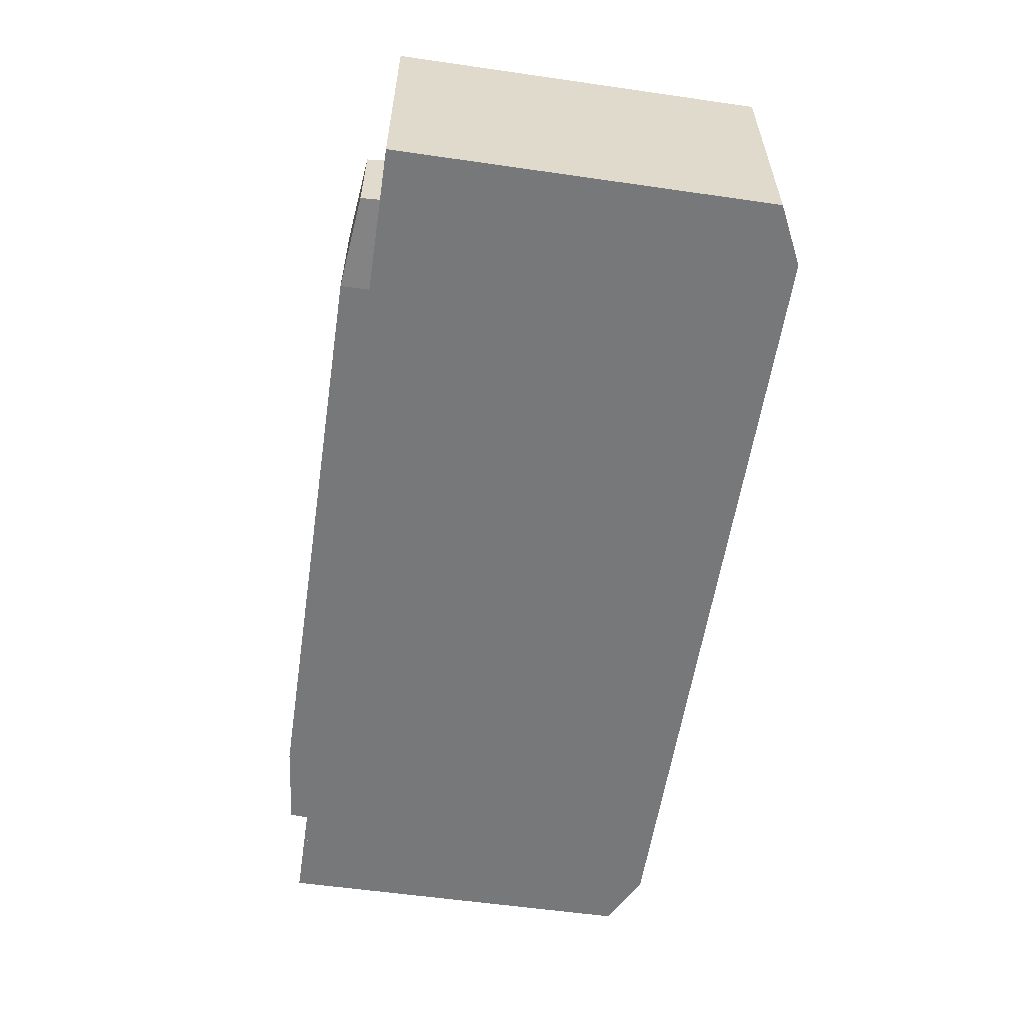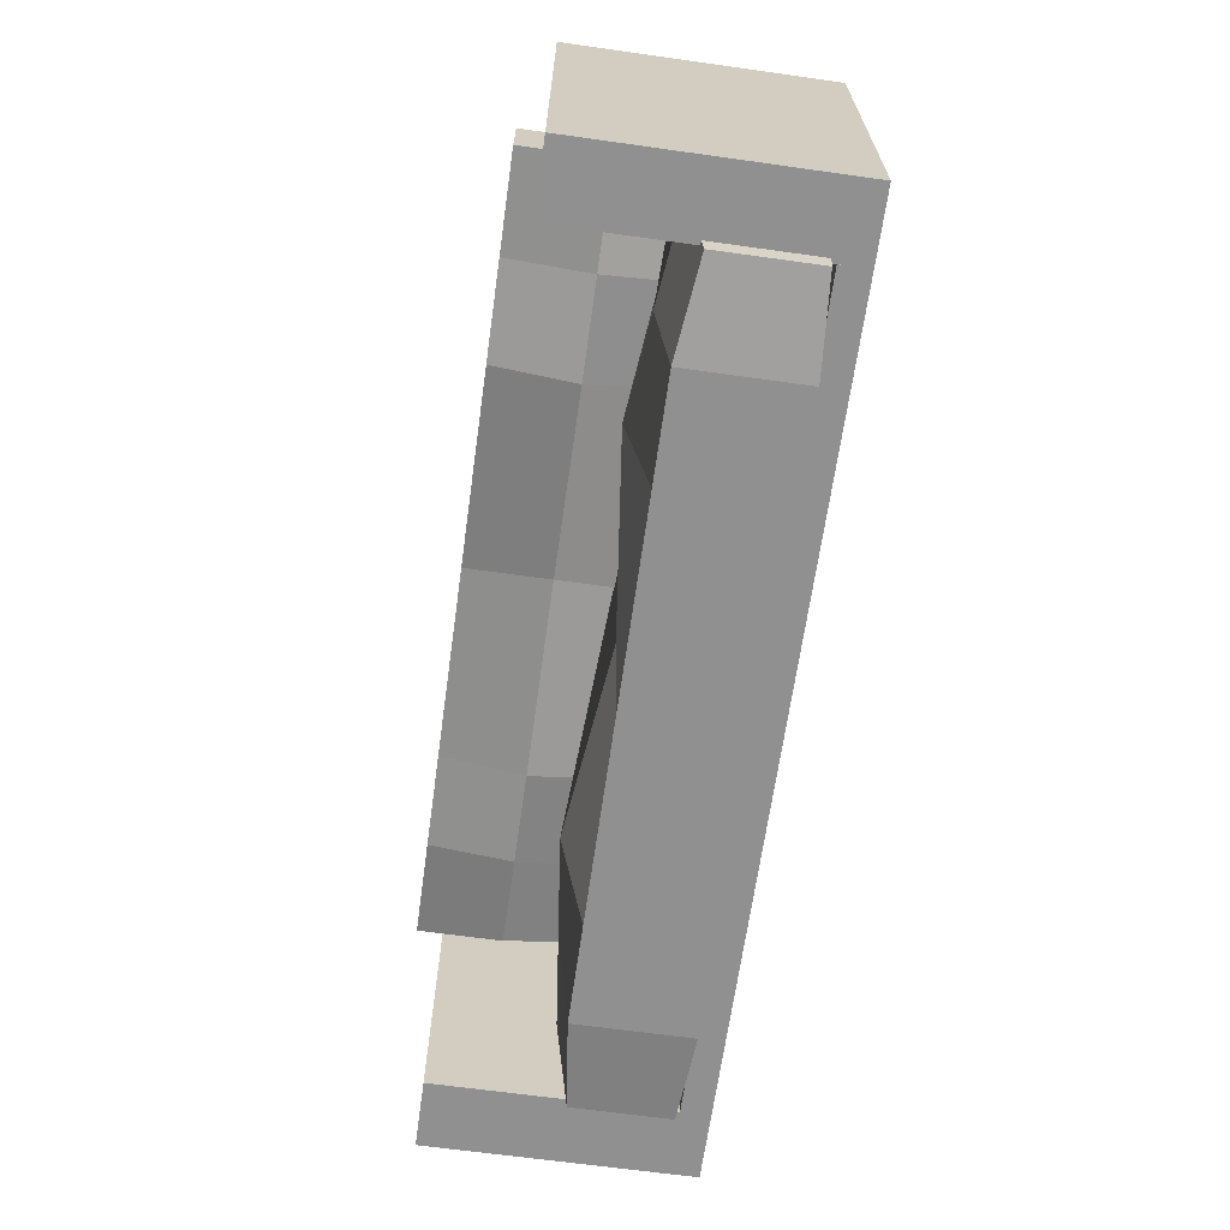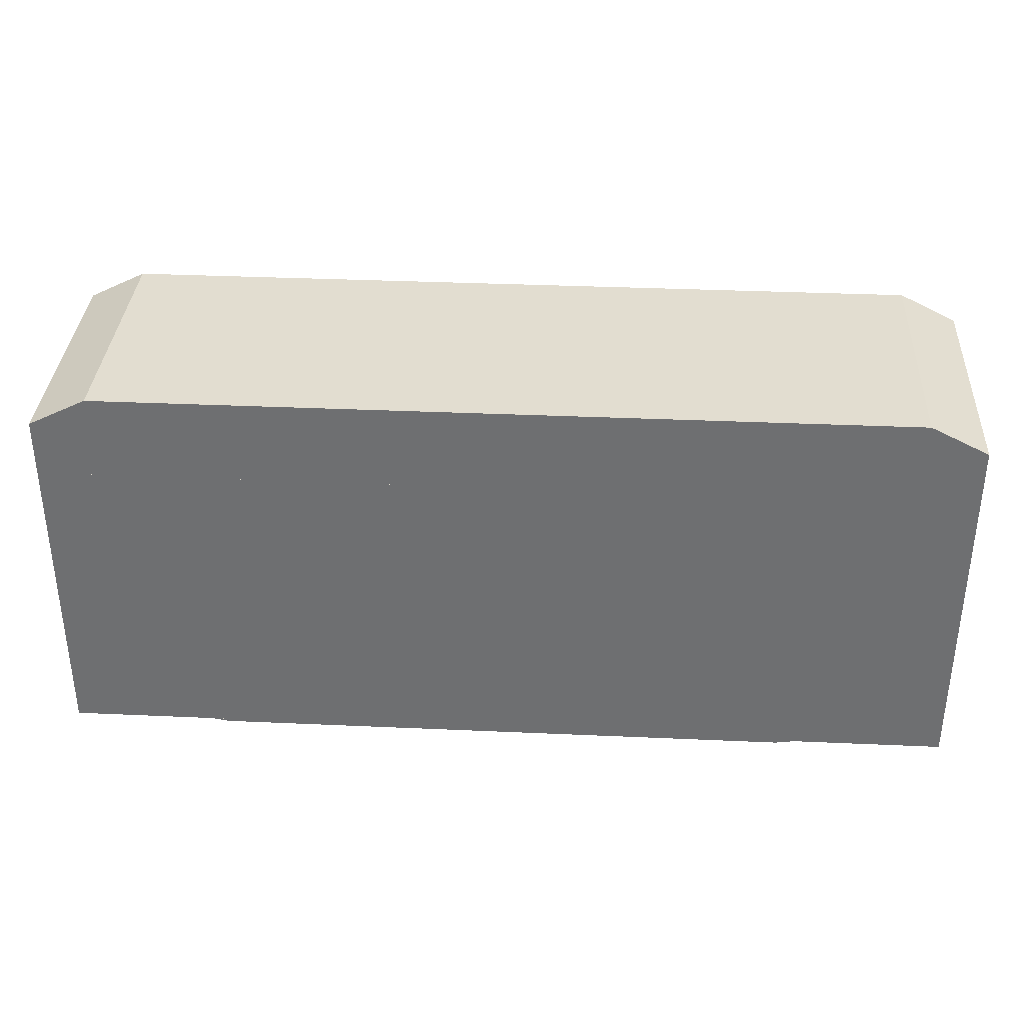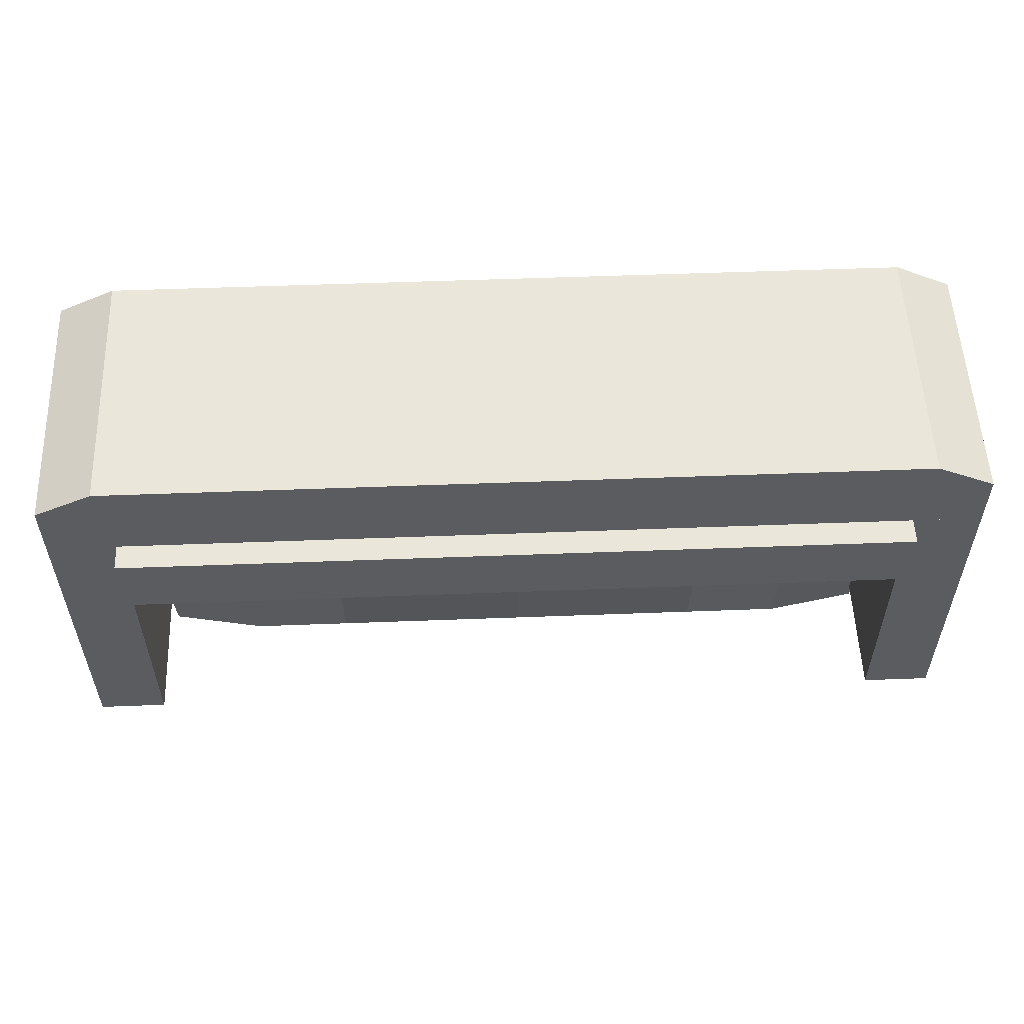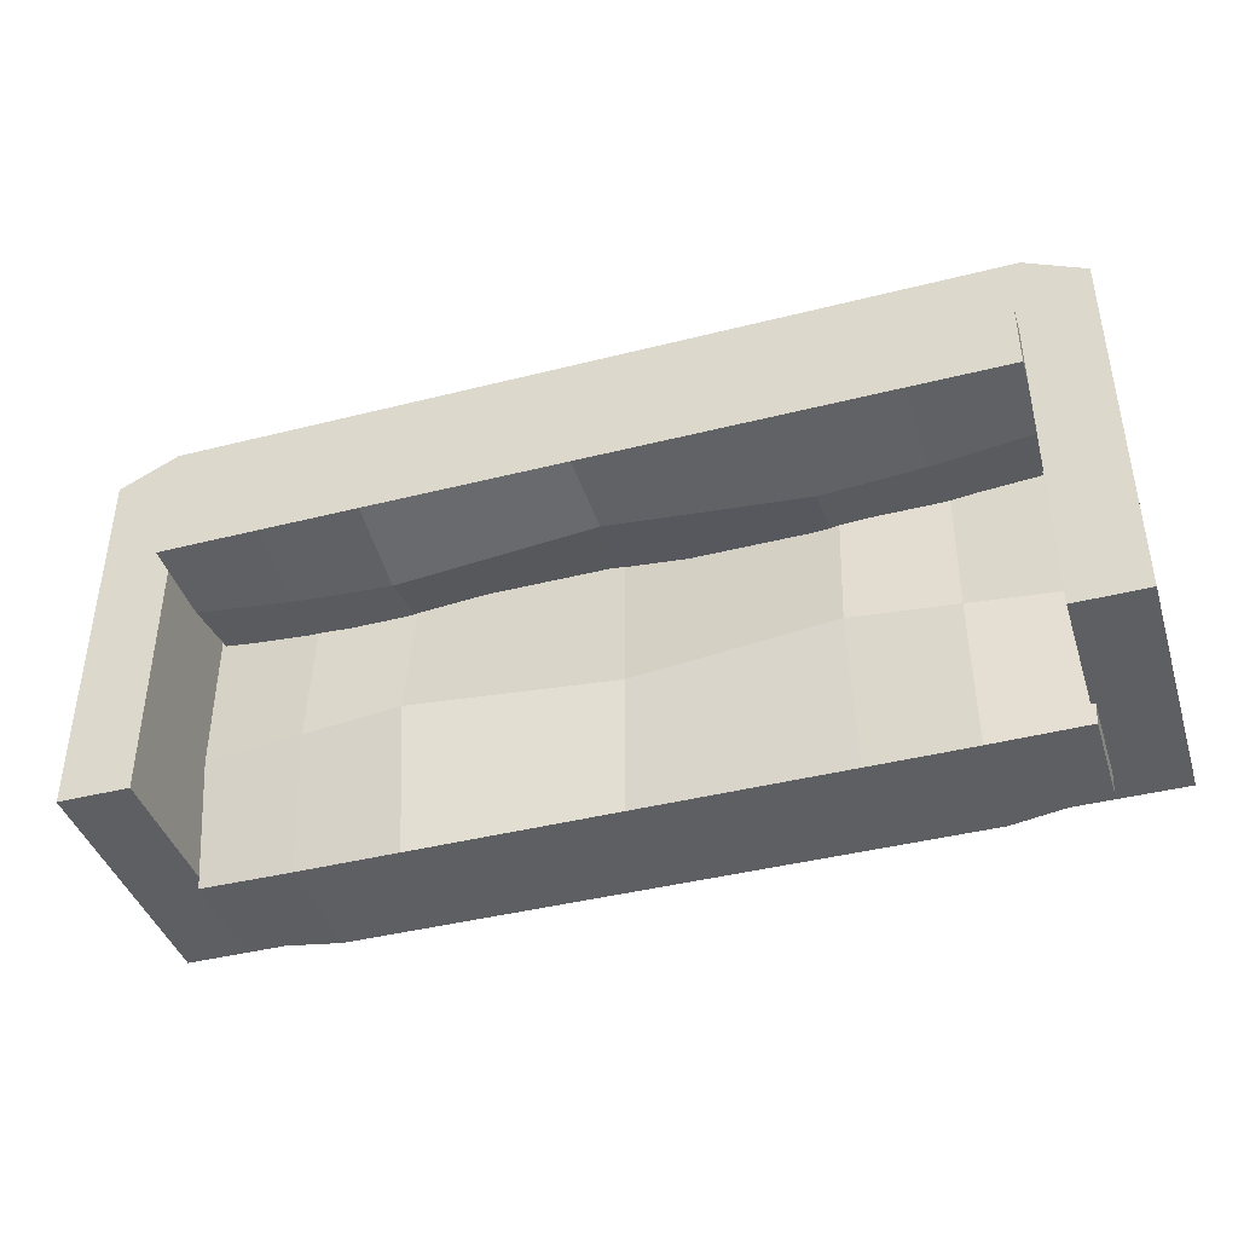
<metadata>
{"format":"obj","ext":"obj","renderer":"f3d","projection":"perspective","resolution":1024,"background":"white","views":[{"elev":-57.4,"azim":-98.5,"up":"+Y"},{"elev":-65.8,"azim":-98.0,"up":"+Z"},{"elev":35.1,"azim":3.4,"up":"+Z"},{"elev":54.7,"azim":177.7,"up":"+Z"},{"elev":-41.4,"azim":-162.9,"up":"+Z"}]}
</metadata>
<code>
o cube
v 0.9625 0.5688 0.4375
v 0.9625 0.5688 0.3125
v 0.9625 0 0.4375
v 0.9625 0 0.3125
v -1.062 0.5688 0.4375
v -1.062 0.5688 0.3125
v -1.062 0 0.4375
v -1.062 0 0.3125
v -1.062 0.5688 0.4062
v -1.062 0 0.4062
v 0.9625 0 0.4062
v 0.9625 0.5688 0.4062
v -0.05 0.5688 0.5
v -0.05 0 0.5
v -0.05 0 0.4062
v -0.05 0 0.3125
v -0.05 0.5688 0.3125
v -0.05 0.5688 0.4062
v -0.5563 0.5688 0.5
v -0.5563 0 0.5
v -0.5563 0 0.4062
v -0.5563 0 0.3125
v -0.5563 0.5688 0.3125
v -0.5563 0.5688 0.4062
v -0.8094 0.5688 0.5
v -0.8094 0 0.5
v -0.8094 0 0.4062
v -0.8094 0 0.3125
v -0.8094 0.5688 0.3125
v -0.8094 0.5688 0.4062
v -0.9359 0.5688 0.5
v -0.9359 0 0.5
v -0.9359 0 0.4062
v -0.9359 0 0.3125
v -0.9359 0.5688 0.3125
v -0.9359 0.5688 0.4062
v 0.4562 0.5688 0.5
v 0.4562 0 0.5
v 0.4562 0 0.4062
v 0.4562 0 0.3125
v 0.4562 0.5688 0.3125
v 0.4562 0.5688 0.4062
v 0.7094 0.5688 0.5
v 0.7094 0 0.5
v 0.7094 0 0.4062
v 0.7094 0 0.3125
v 0.7094 0.5688 0.3125
v 0.7094 0.5688 0.4062
v 0.8359 0.5688 0.5
v 0.8359 0 0.5
v 0.8359 0 0.4062
v 0.8359 0 0.3125
v 0.8359 0.5688 0.3125
v 0.8359 0.5688 0.4062
f 2 12 11 4
f 8 10 9 6
f 9 36 35 6
f 8 34 33 10
f 6 35 34 8
f 10 33 32 7
f 3 11 12 1
f 5 31 36 9
f 14 38 37 13
f 15 39 38 14
f 16 40 39 15
f 17 41 40 16
f 18 42 41 17
f 13 37 42 18
f 13 19 20 14
f 14 20 21 15
f 15 21 22 16
f 16 22 23 17
f 17 23 24 18
f 18 24 19 13
f 19 25 26 20
f 20 26 27 21
f 21 27 28 22
f 22 28 29 23
f 23 29 30 24
f 24 30 25 19
f 25 31 32 26
f 26 32 33 27
f 27 33 34 28
f 28 34 35 29
f 29 35 36 30
f 30 36 31 25
f 38 44 43 37
f 39 45 44 38
f 40 46 45 39
f 41 47 46 40
f 42 48 47 41
f 37 43 48 42
f 44 50 49 43
f 45 51 50 44
f 46 52 51 45
f 47 53 52 46
f 48 54 53 47
f 43 49 54 48
f 1 49 50 3
f 3 50 51 11
f 11 51 52 4
f 4 52 53 2
f 2 53 54 12
f 12 54 49 1
f 7 32 31 5
f 5 9 10 7
o cube
v 0.3812 0.25 0.1667
v 0.8125 0.625 0.1667
v 0.8002 0.2625 0.1812
v 0.8125 0.625 0.3125
v 0.8002 0.2625 0.3052
v -0.9125 0.625 0.1667
v -0.894 0.2625 0.1812
v -0.9125 0.625 0.3125
v -0.894 0.2625 0.3052
v 0.8125 0.4375 0.1667
v 0.8125 0.4375 0.3125
v -0.9125 0.4375 0.3125
v -0.9125 0.4375 0.1667
v -0.05 0.625 0.1667
v -0.05 0.4375 0.1667
v -0.05 0.25 0.1667
v -0.05 0.25 0.3125
v -0.05 0.4375 0.3125
v -0.05 0.625 0.3125
v 0.3812 0.625 0.1667
v 0.3812 0.4375 0.125
v 0.3812 0.25 0.3125
v 0.3812 0.4375 0.3125
v 0.3812 0.625 0.3125
v -0.4813 0.625 0.1667
v -0.4813 0.4375 0.125
v -0.4813 0.25 0.1667
v -0.4813 0.25 0.3125
v -0.4813 0.4375 0.3125
v -0.4813 0.625 0.3125
v 0.8002 0.2625 0.2396
v 0.3812 0.25 0.2396
v -0.05 0.25 0.2396
v -0.4813 0.25 0.2396
v -0.894 0.2625 0.2396
v -0.9125 0.4375 0.2396
v -0.9125 0.625 0.2396
v -0.4813 0.625 0.2396
v -0.05 0.625 0.2396
v 0.3812 0.625 0.2396
v 0.8125 0.625 0.2396
v 0.8125 0.4375 0.2396
v 0.5969 0.25 0.1667
v 0.5969 0.4375 0.1396
v 0.5969 0.625 0.1667
v 0.5969 0.625 0.2396
v 0.5969 0.625 0.3125
v 0.5969 0.4375 0.3125
v 0.5969 0.25 0.3125
v 0.5969 0.25 0.2396
v -0.6969 0.25 0.1667
v -0.6969 0.4375 0.1396
v -0.6969 0.625 0.1667
v -0.6969 0.625 0.2396
v -0.6969 0.625 0.3125
v -0.6969 0.4375 0.3125
v -0.6969 0.25 0.3125
v -0.6969 0.25 0.2396
f 65 96 95 58
f 62 91 90 66
f 74 99 98 75
f 77 102 101 78
f 78 101 100 94
f 86 104 103 76
f 59 85 96 65
f 76 103 102 77
f 66 90 89 63
f 75 98 97 55
f 69 80 79 68
f 70 81 80 69
f 82 88 87 71
f 72 83 82 71
f 73 84 83 72
f 73 93 92 84
f 68 74 75 69
f 69 75 55 70
f 71 87 86 76
f 71 76 77 72
f 72 77 78 73
f 78 94 93 73
f 60 107 106 67
f 67 106 105 61
f 89 112 111 63
f 63 111 110 66
f 66 110 109 62
f 62 109 108 91
f 55 97 104 86
f 55 86 87 70
f 70 87 88 81
f 61 105 112 89
f 61 89 90 67
f 67 90 91 60
f 91 108 107 60
f 79 92 93 68
f 68 93 94 74
f 94 100 99 74
f 56 95 96 64
f 64 96 85 57
f 57 97 98 64
f 64 98 99 56
f 56 99 100 95
f 95 100 101 58
f 58 101 102 65
f 65 102 103 59
f 59 103 104 85
f 85 104 97 57
f 81 105 106 80
f 80 106 107 79
f 79 107 108 92
f 92 108 109 84
f 84 109 110 83
f 83 110 111 82
f 82 111 112 88
f 88 112 105 81
o cube
v 0.9625 0.5688 0.3125
v 0.9625 0.5688 -0.375
v 0.9625 0 0.3125
v 0.9625 0 -0.375
v 0.8125 0.5688 0.3125
v 0.8125 0.5688 -0.375
v 0.8125 0 0.3125
v 0.8125 0 -0.375
f 114 113 115 116
f 119 117 118 120
f 117 113 114 118
f 116 115 119 120
f 115 113 117 119
f 118 114 116 120
o cube
v 0.375 0.3125 -0.4375
v 0.8125 0.3125 0.1875
v 0.8 0.2875 -0.4167
v 0.8125 0.0625 0.1875
v 0.8 0.075 -0.4167
v -0.9375 0.3125 0.1875
v -0.9188 0.2875 -0.4167
v -0.9375 0.0625 0.1875
v -0.9188 0.075 -0.4167
v 0.8125 0.3125 -0.125
v 0.8125 0.0625 -0.125
v -0.9375 0.0625 -0.125
v -0.9375 0.3125 -0.125
v -0.0625 0.3125 0.1875
v -0.0625 0.3125 -0.125
v -0.0625 0.3125 -0.4375
v -0.0625 0.0625 -0.4375
v -0.0625 0.0625 -0.125
v -0.0625 0.0625 0.1875
v 0.375 0.3125 0.1875
v 0.375 0.3625 -0.125
v 0.375 0.0625 -0.4375
v 0.375 0.0625 -0.125
v 0.375 0.0625 0.1875
v -0.5 0.3125 0.1875
v -0.5 0.3625 -0.125
v -0.5 0.3125 -0.4375
v -0.5 0.0625 -0.4375
v -0.5 0.0625 -0.125
v -0.5 0.0625 0.1875
v 0.8 0.1875 -0.4167
v 0.375 0.1875 -0.4375
v -0.0625 0.1875 -0.4375
v -0.5 0.1875 -0.4375
v -0.9188 0.1875 -0.4167
v -0.9375 0.1875 -0.125
v -0.9375 0.1875 0.1875
v -0.5 0.1875 0.1875
v -0.0625 0.1875 0.1875
v 0.375 0.1875 0.1875
v 0.8125 0.1875 0.1875
v 0.8125 0.1875 -0.125
v 0.5938 0.3125 -0.4375
v 0.5938 0.3375 -0.125
v 0.5938 0.3125 0.1875
v 0.5938 0.1875 0.1875
v 0.5938 0.0625 0.1875
v 0.5938 0.0625 -0.125
v 0.5938 0.0625 -0.4375
v 0.5938 0.1875 -0.4375
v -0.7188 0.3125 -0.4375
v -0.7188 0.3375 -0.125
v -0.7188 0.3125 0.1875
v -0.7188 0.1875 0.1875
v -0.7188 0.0625 0.1875
v -0.7188 0.0625 -0.125
v -0.7188 0.0625 -0.4375
v -0.7188 0.1875 -0.4375
f 131 162 161 124
f 128 157 156 132
f 140 165 164 141
f 143 168 167 144
f 144 167 166 160
f 152 170 169 142
f 125 151 162 131
f 142 169 168 143
f 132 156 155 129
f 141 164 163 121
f 135 146 145 134
f 136 147 146 135
f 148 154 153 137
f 138 149 148 137
f 139 150 149 138
f 139 159 158 150
f 134 140 141 135
f 135 141 121 136
f 137 153 152 142
f 137 142 143 138
f 138 143 144 139
f 144 160 159 139
f 126 173 172 133
f 133 172 171 127
f 155 178 177 129
f 129 177 176 132
f 132 176 175 128
f 128 175 174 157
f 121 163 170 152
f 121 152 153 136
f 136 153 154 147
f 127 171 178 155
f 127 155 156 133
f 133 156 157 126
f 157 174 173 126
f 145 158 159 134
f 134 159 160 140
f 160 166 165 140
f 122 161 162 130
f 130 162 151 123
f 123 163 164 130
f 130 164 165 122
f 122 165 166 161
f 161 166 167 124
f 124 167 168 131
f 131 168 169 125
f 125 169 170 151
f 151 170 163 123
f 147 171 172 146
f 146 172 173 145
f 145 173 174 158
f 158 174 175 150
f 150 175 176 149
f 149 176 177 148
f 148 177 178 154
f 154 178 171 147
o cube
v -0.9125 0.5688 0.3125
v -0.9125 0.5688 -0.375
v -0.9125 0 0.3125
v -0.9125 0 -0.375
v -1.062 0.5688 0.3125
v -1.062 0.5688 -0.375
v -1.062 0 0.3125
v -1.062 0 -0.375
f 180 179 181 182
f 185 183 184 186
f 183 179 180 184
f 182 181 185 186
f 181 179 183 185
f 184 180 182 186
o cube
v 0.8125 0.0625 0.3125
v 0.8125 0.0625 -0.375
v 0.8125 0 0.3125
v 0.8125 0 -0.375
v -0.9125 0.0625 0.3125
v -0.9125 0.0625 -0.375
v -0.9125 0 0.3125
v -0.9125 0 -0.375
f 188 187 189 190
f 193 191 192 194
f 191 187 188 192
f 190 189 193 194
f 189 187 191 193
f 192 188 190 194

</code>
